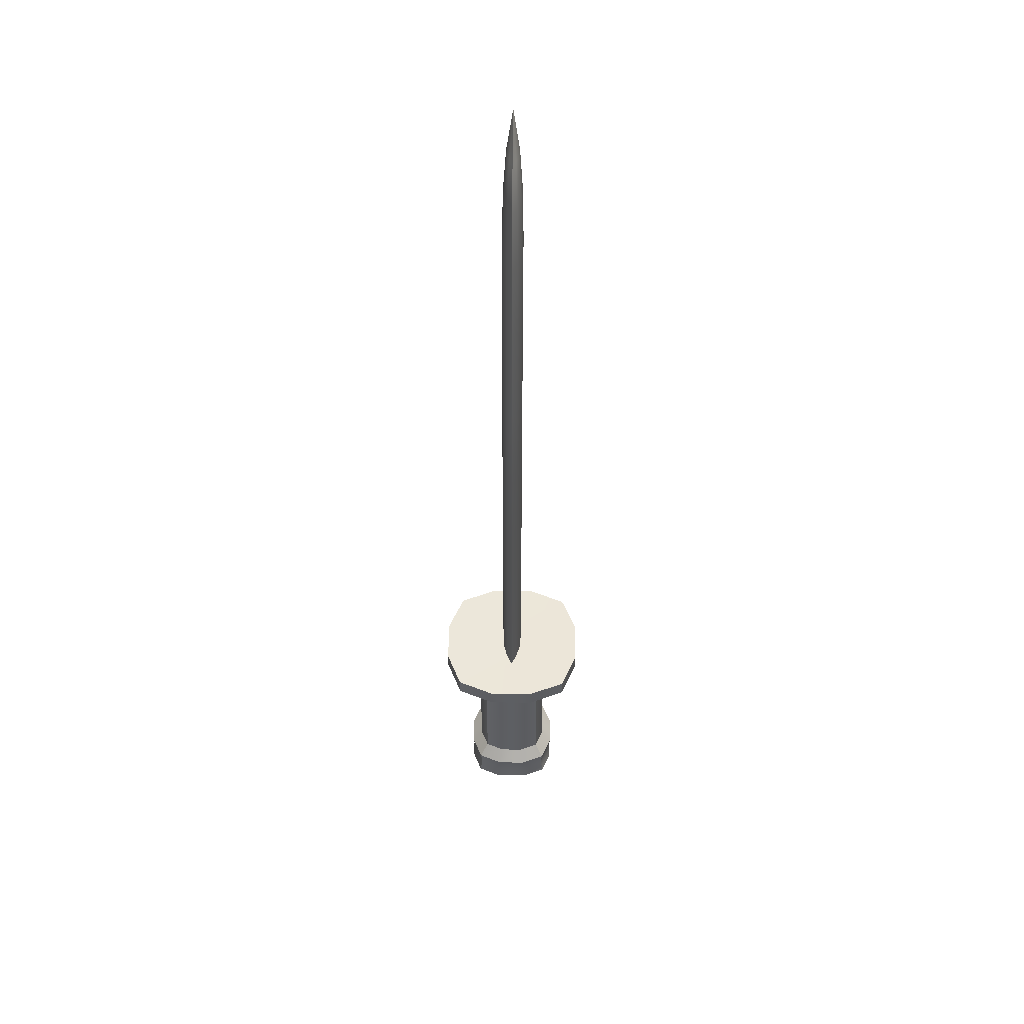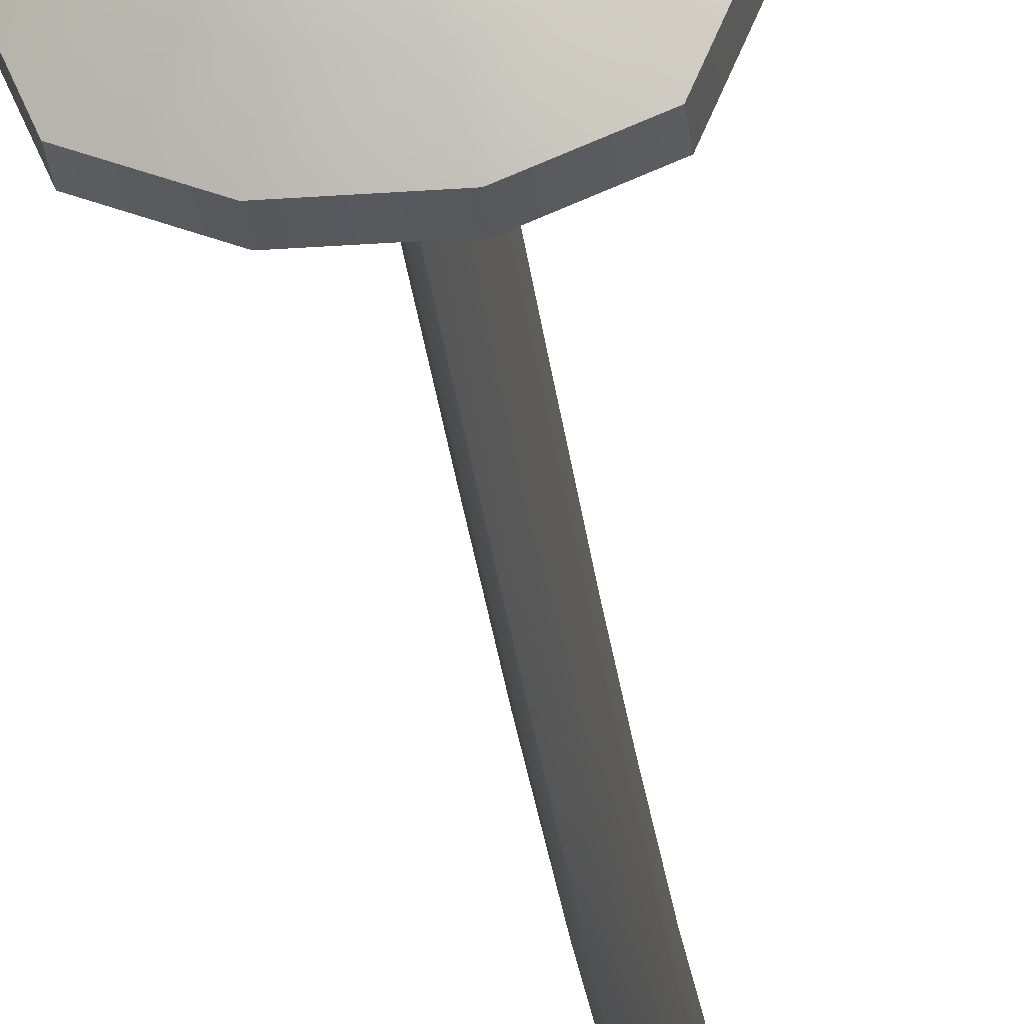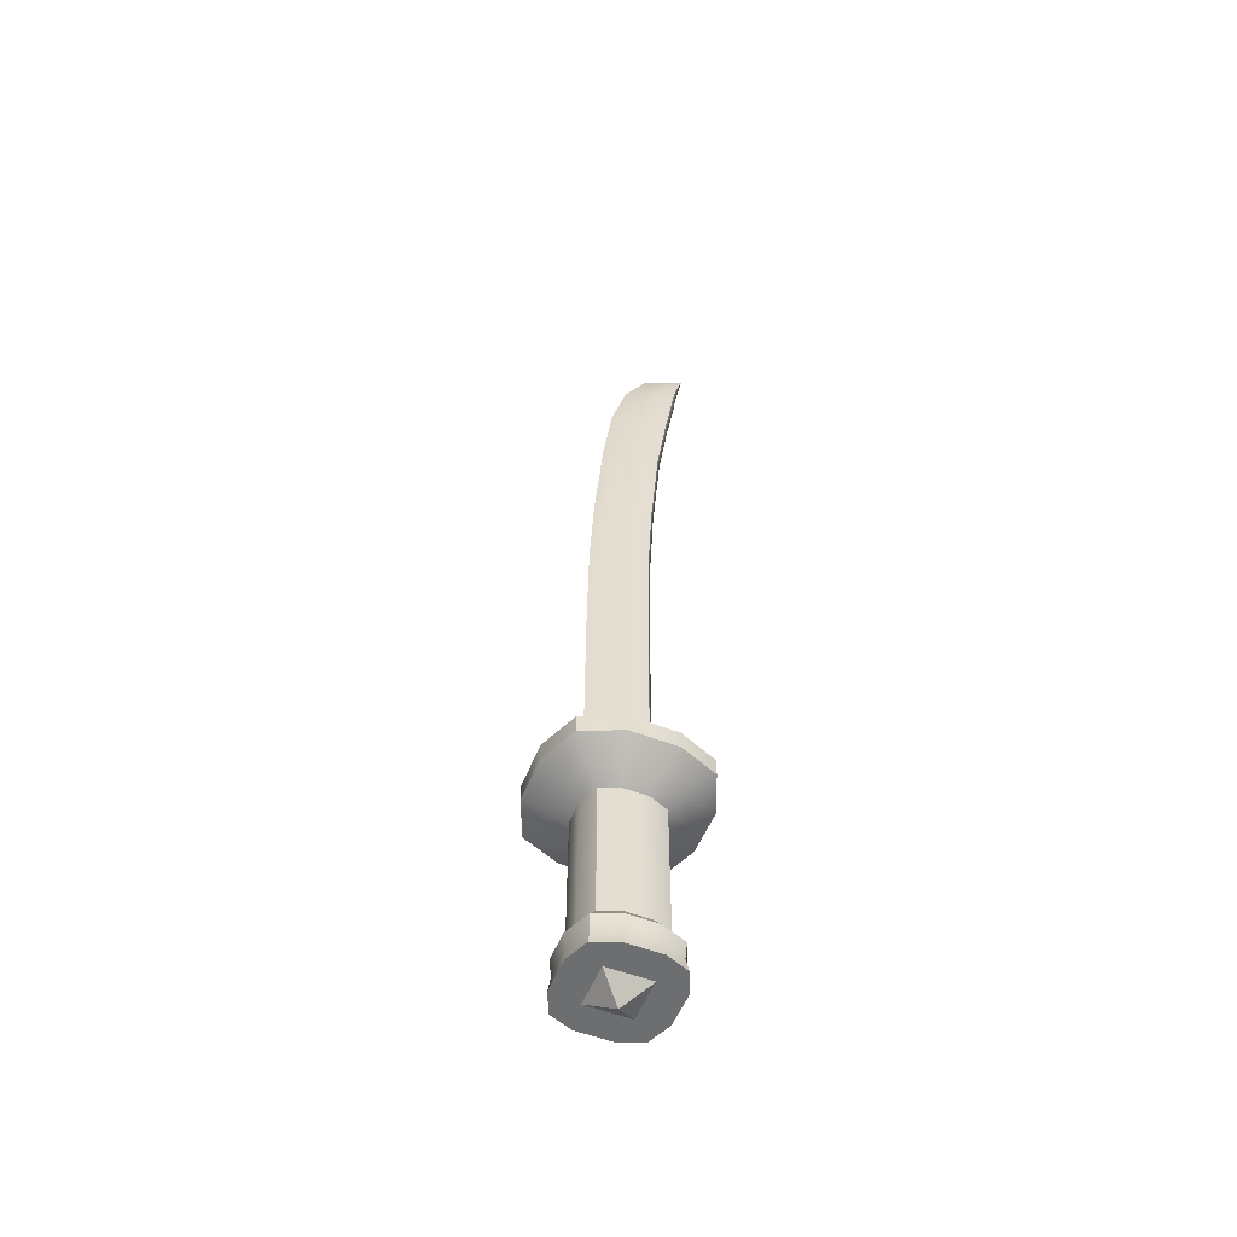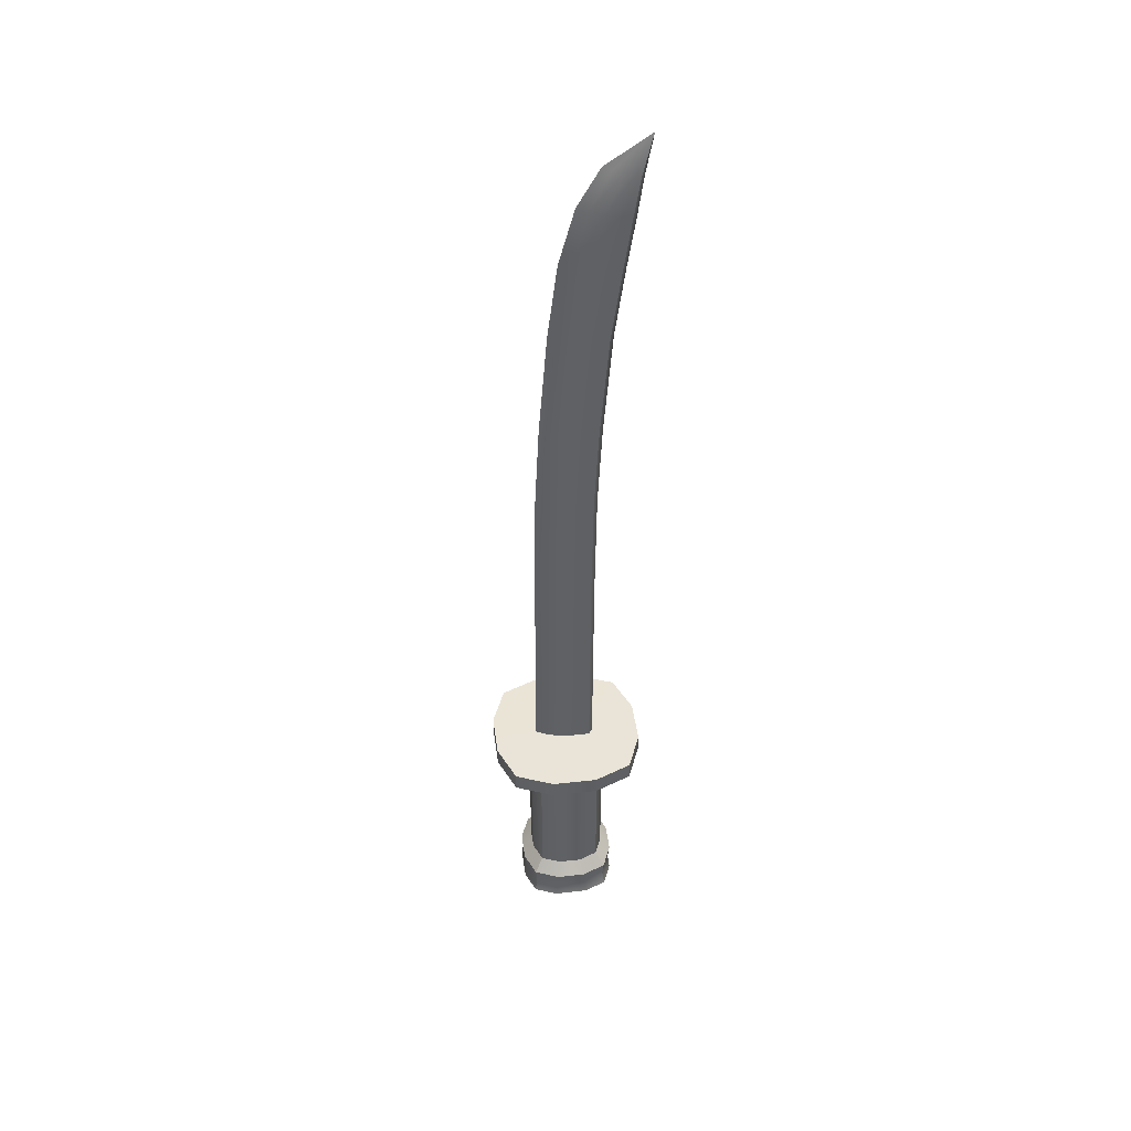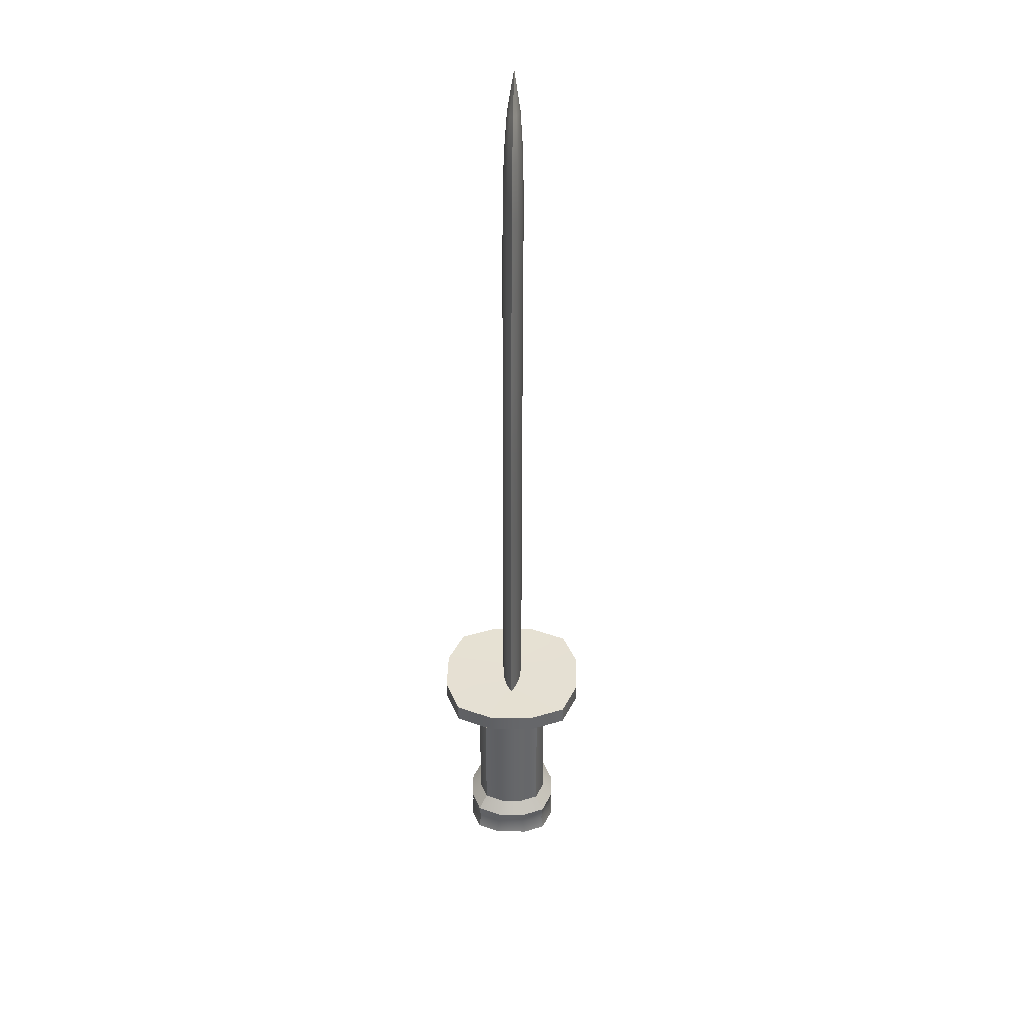
<metadata>
{"format":"obj","ext":"obj","renderer":"f3d","projection":"perspective","resolution":1024,"background":"white","views":[{"elev":49.9,"azim":0.9,"up":"+Z"},{"elev":-29.1,"azim":-173.8,"up":"+Y"},{"elev":-54.2,"azim":68.0,"up":"+Z"},{"elev":43.3,"azim":82.5,"up":"+Z"},{"elev":38.3,"azim":1.6,"up":"+Z"}]}
</metadata>
<code>
o YK_Nakata_BF_Block_111.003
v 0 0 -0.6
v 0.132 -0.132 -0.5
v -0.132 -0.132 -0.5
v -0.132 0.132 -0.5
v 0.132 0.132 -0.5
v -0.3053 0.108 -0.5
v -0.2475 0.2475 -0.5
v -0.108 0.3053 -0.5
v 0.108 0.3053 -0.5
v 0.2475 0.2475 -0.5
v 0.3053 0.108 -0.5
v 0.3053 -0.108 -0.5
v 0.2475 -0.2475 -0.5
v 0.108 -0.3053 -0.5
v -0.108 -0.3053 -0.5
v -0.2475 -0.2475 -0.5
v -0.3053 -0.108 -0.5
v 0.3054 -0.09118 -0.3107
v 0.2396 -0.07152 -0.224
v 0.1903 -0.1903 -0.224
v 0.2427 -0.2427 -0.3107
v -0.2427 0.2427 -0.3107
v -0.1903 0.1903 -0.224
v -0.07152 0.2396 -0.224
v -0.09118 0.3054 -0.3107
v -0.238 -0.07107 0.6461
v -0.2396 -0.07152 -0.224
v -0.1903 -0.1903 -0.224
v -0.1891 -0.1891 0.6461
v 0.07152 -0.2396 -0.224
v 0.09118 -0.3054 -0.3107
v 0.1891 0.1891 0.6461
v 0.1903 0.1903 -0.224
v 0.07152 0.2396 -0.224
v 0.07107 0.238 0.6461
v -0.09118 -0.3054 -0.3107
v -0.07152 -0.2396 -0.224
v -0.3054 0.09118 -0.3107
v -0.3054 -0.09118 -0.3107
v -0.2396 0.07152 -0.224
v 0.09118 0.3054 -0.3107
v 0.3054 0.09118 -0.3107
v 0.2396 0.07152 -0.224
v 0.238 0.07107 0.6461
v -0.07107 -0.238 0.6461
v 0.2936 -0.09107 -0.4081
v 0.2343 -0.2343 -0.4081
v 0.09107 -0.2936 -0.4081
v -0.2343 -0.2343 -0.4081
v -0.2936 -0.09107 -0.4081
v -0.2427 -0.2427 -0.3107
v -0.09107 -0.2936 -0.4081
v -0.2936 0.09107 -0.4081
v -0.2343 0.2343 -0.4081
v -0.09107 0.2936 -0.4081
v 0.2343 0.2343 -0.4081
v 0.2936 0.09107 -0.4081
v 0.2427 0.2427 -0.3107
v 0.09107 0.2936 -0.4081
v -0.1891 0.1891 0.6461
v -0.238 0.07107 0.6461
v -0.3374 0.1007 0.7
v -0.2681 0.2681 0.7
v -0.4759 0.1421 0.7934
v -0.3782 0.3782 0.7934
v 0.238 -0.07107 0.6461
v 0.3374 0.1007 0.7
v 0.3374 -0.1007 0.7
v 0.07107 -0.238 0.6461
v 0.1891 -0.1891 0.6461
v 0.2681 -0.2681 0.7
v 0.1007 -0.3374 0.7
v -0.07107 0.238 0.6461
v -0.1007 0.3374 0.7
v 0.1007 0.3374 0.7
v -0.2681 -0.2681 0.7
v -0.3374 -0.1007 0.7
v 0.2681 0.2681 0.7
v -0.1007 -0.3374 0.7
v 0.3782 0.3782 0.7934
v 0.1421 0.4759 0.7934
v 0.1421 0.4759 0.9066
v 0.3782 0.3782 0.9066
v 0.4759 0.1421 0.7934
v 0.4759 -0.1421 0.7934
v 0.3782 -0.3782 0.7934
v 0.1421 -0.4759 0.7934
v -0.1421 0.4759 0.7934
v -0.3782 -0.3782 0.7934
v -0.4759 -0.1421 0.7934
v -0.1421 -0.4759 0.7934
v 0.3782 -0.3782 0.9066
v 0.4759 -0.1421 0.9066
v 0.05982 -0.03927 0.9033
v 0.03277 -0.1349 0.9033
v -0.4759 0.1421 0.9066
v -0.3782 0.3782 0.9066
v 0.4759 0.1421 0.9066
v 0.1421 -0.4759 0.9066
v -0.1421 0.4759 0.9066
v -0.3782 -0.3782 0.9066
v -0.4759 -0.1421 0.9066
v -0.1421 -0.4759 0.9066
v 0.02719 0.1771 0.9033
v 0.06478 0.1508 0.9033
v -0.06493 0.06286 0.9033
v -0.06478 0.1508 0.9033
v 0.06493 0.06286 0.9033
v 0 -0.2009 0.9031
v -0.02719 0.1771 0.9033
v -0.03277 -0.1349 0.9033
v -0.05982 -0.03927 0.9033
v 0.05982 -0.0256 1.499
v 0.03277 -0.1212 1.499
v 0 -0.1969 1.499
v -0.03277 -0.1212 1.499
v 0.02719 0.1779 1.495
v 0.06478 0.1516 1.495
v -0.06493 0.07654 1.499
v -0.06478 0.1516 1.495
v 0.06493 0.07654 1.499
v -0.02719 0.1779 1.495
v -0.05982 -0.0256 1.499
v -0.05982 0.1277 4.643
v -0.03277 0.03224 4.648
v -0.02949 0.1186 4.993
v -0.05384 0.2035 4.979
v 0 -0.04335 4.654
v 0 0.05274 5.007
v 0.06478 0.3048 4.627
v 0.02719 0.331 4.625
v 0.02447 0.3806 4.939
v 0.0583 0.3543 4.951
v 0.03277 0.03224 4.648
v 0.05982 0.1277 4.643
v 0.05384 0.2035 4.979
v 0.02949 0.1186 4.993
v -0.02719 0.331 4.625
v -0.02447 0.3806 4.939
v -0.06478 0.3048 4.627
v -0.0583 0.3543 4.951
v 0.06493 0.2297 4.638
v 0.05844 0.2942 4.964
v -0.06493 0.2297 4.638
v -0.05844 0.2942 4.964
v 0.02064 0.2449 5.237
v 0 0.1911 5.249
v 0.04091 0.3665 5.209
v 0.03769 0.3037 5.223
v 0.01713 0.4163 5.186
v 0.04081 0.3972 5.197
v -0.04081 0.3972 5.197
v -0.01713 0.4163 5.186
v -0.03769 0.3037 5.223
v -0.04091 0.3665 5.209
v -0.02064 0.2449 5.237
v 0 0.4668 5.435
v -0.06493 0.07907 2.269
v -0.06478 0.1541 2.265
v -0.06478 0.2442 4.182
v -0.06493 0.1691 4.184
v 0.06478 0.1541 2.265
v 0.06493 0.07907 2.269
v 0.06493 0.1691 4.184
v 0.06478 0.2442 4.182
v 0.05982 -0.02306 2.269
v 0.03277 -0.1187 2.269
v 0.03277 -0.02856 4.177
v 0.05982 0.06702 4.18
v -0.02719 0.1804 2.265
v -0.02719 0.2705 4.183
v 0 -0.1944 2.269
v -0.03277 -0.1187 2.269
v -0.03277 -0.02856 4.177
v 0 -0.1042 4.175
v -0.05982 -0.02306 2.269
v -0.05982 0.06702 4.18
v 0.02719 0.1804 2.265
v 0.02719 0.2705 4.183
v -0.06478 0.1905 3.51
v -0.06493 0.1153 3.512
v 0 -0.158 3.503
v 0.03277 -0.1063 3.505
v 0.05982 0.01325 3.509
v -0.05982 0.01325 3.509
v 0.06493 0.1153 3.512
v -0.03277 -0.1063 3.505
v 0.06478 0.1905 3.51
v 0.02719 0.2167 3.511
v -0.02719 0.2167 3.511
v 0.05982 -0.01336 2.962
v 0.06493 0.08871 2.965
v -0.05982 -0.01336 2.962
v -0.03277 -0.1089 2.959
v 0.06478 0.1639 2.964
v 0.02719 0.1901 2.964
v -0.02719 0.1901 2.964
v -0.06478 0.1639 2.964
v 0 -0.1846 2.956
v -0.06493 0.08871 2.965
v 0.03277 -0.1089 2.959
f 1 2 3
f 3 4 1
f 1 4 5
f 5 2 1
f 6 7 8 9 10 11 12 13 14 15 16 17
f 18 19 20 21
f 22 23 24 25
f 26 27 28 29
f 21 20 30 31
f 32 33 34 35
f 36 31 30 37
f 38 39 27 40
f 41 25 24 34
f 18 42 43 19
f 44 43 33 32
f 29 28 37 45
f 13 12 46 47
f 47 46 18 21
f 14 13 47 48
f 48 47 21 31
f 17 16 49 50
f 50 49 51 39
f 16 15 52 49
f 49 52 36 51
f 7 6 53 54
f 54 53 38 22
f 8 7 54 55
f 55 54 22 25
f 11 10 56 57
f 57 56 58 42
f 10 9 59 56
f 56 59 41 58
f 9 8 55 59
f 59 55 25 41
f 39 38 53 50
f 50 53 6 17
f 42 18 46 57
f 57 46 12 11
f 31 36 52 48
f 48 52 15 14
f 38 40 23 22
f 60 61 62 63
f 63 62 64 65
f 66 44 67 68
f 69 70 71 72
f 35 73 74 75
f 73 60 63 74
f 26 29 76 77
f 61 26 77 62
f 44 32 78 67
f 29 45 79 76
f 45 69 72 79
f 70 66 68 71
f 32 35 75 78
f 80 81 82 83
f 68 67 84 85
f 72 71 86 87
f 75 74 88 81
f 74 63 65 88
f 77 76 89 90
f 62 77 90 64
f 67 78 80 84
f 76 79 91 89
f 79 72 87 91
f 71 68 85 86
f 78 75 81 80
f 92 93 94 95
f 65 64 96 97
f 85 84 98 93
f 87 86 92 99
f 81 88 100 82
f 88 65 97 100
f 90 89 101 102
f 64 90 102 96
f 84 80 83 98
f 89 91 103 101
f 91 87 99 103
f 86 85 93 92
f 83 82 104 105
f 97 96 106 107
f 93 98 108 94
f 99 92 95 109
f 82 100 110 104
f 100 97 107 110
f 102 101 111 112
f 96 102 112 106
f 98 83 105 108
f 101 103 109 111
f 103 99 109
f 95 94 113 114
f 111 109 115 116
f 105 104 117 118
f 107 106 119 120
f 94 108 121 113
f 109 95 114 115
f 104 110 122 117
f 110 107 120 122
f 112 111 116 123
f 106 112 123 119
f 108 105 118 121
f 124 125 126 127
f 125 128 129 126
f 130 131 132 133
f 134 135 136 137
f 131 138 139 132
f 138 140 141 139
f 128 134 137 129
f 135 142 143 136
f 140 144 145 141
f 144 124 127 145
f 142 130 133 143
f 129 137 146 147
f 136 143 148 149
f 133 132 150 151
f 139 141 152 153
f 145 127 154 155
f 126 129 147 156
f 127 126 156 154
f 143 133 151 148
f 141 145 155 152
f 132 139 153 150
f 137 136 149 146
f 147 146 157
f 151 150 157
f 148 151 157
f 150 153 157
f 152 155 157
f 155 154 157
f 149 148 157
f 156 147 157
f 154 156 157
f 153 152 157
f 146 149 157
f 120 119 158 159
f 160 161 144 140
f 121 118 162 163
f 164 165 130 142
f 114 113 166 167
f 168 169 135 134
f 122 120 159 170
f 171 160 140 138
f 113 121 163 166
f 169 164 142 135
f 116 115 172 173
f 174 175 128 125
f 123 116 173 176
f 177 174 125 124
f 115 114 167 172
f 175 168 134 128
f 118 117 178 162
f 165 179 131 130
f 119 123 176 158
f 161 177 124 144
f 117 122 170 178
f 179 171 138 131
f 24 23 60 73
f 30 20 70 69
f 37 30 69 45
f 34 24 73 35
f 33 43 42 58
f 23 40 61 60
f 20 19 66 70
f 28 27 39 51
f 34 33 58 41
f 40 27 26 61
f 19 43 44 66
f 37 28 51 36
f 180 181 161 160
f 182 183 168 175
f 183 184 169 168
f 181 185 177 161
f 184 186 164 169
f 185 187 174 177
f 186 188 165 164
f 188 189 179 165
f 190 180 160 171
f 189 190 171 179
f 187 182 175 174
f 191 192 186 184
f 193 194 187 185
f 192 195 188 186
f 195 196 189 188
f 197 198 180 190
f 196 197 190 189
f 194 199 182 187
f 198 200 181 180
f 199 201 183 182
f 201 191 184 183
f 200 193 185 181
f 166 163 192 191
f 176 173 194 193
f 163 162 195 192
f 162 178 196 195
f 170 159 198 197
f 178 170 197 196
f 173 172 199 194
f 159 158 200 198
f 172 167 201 199
f 167 166 191 201
f 158 176 193 200

</code>
